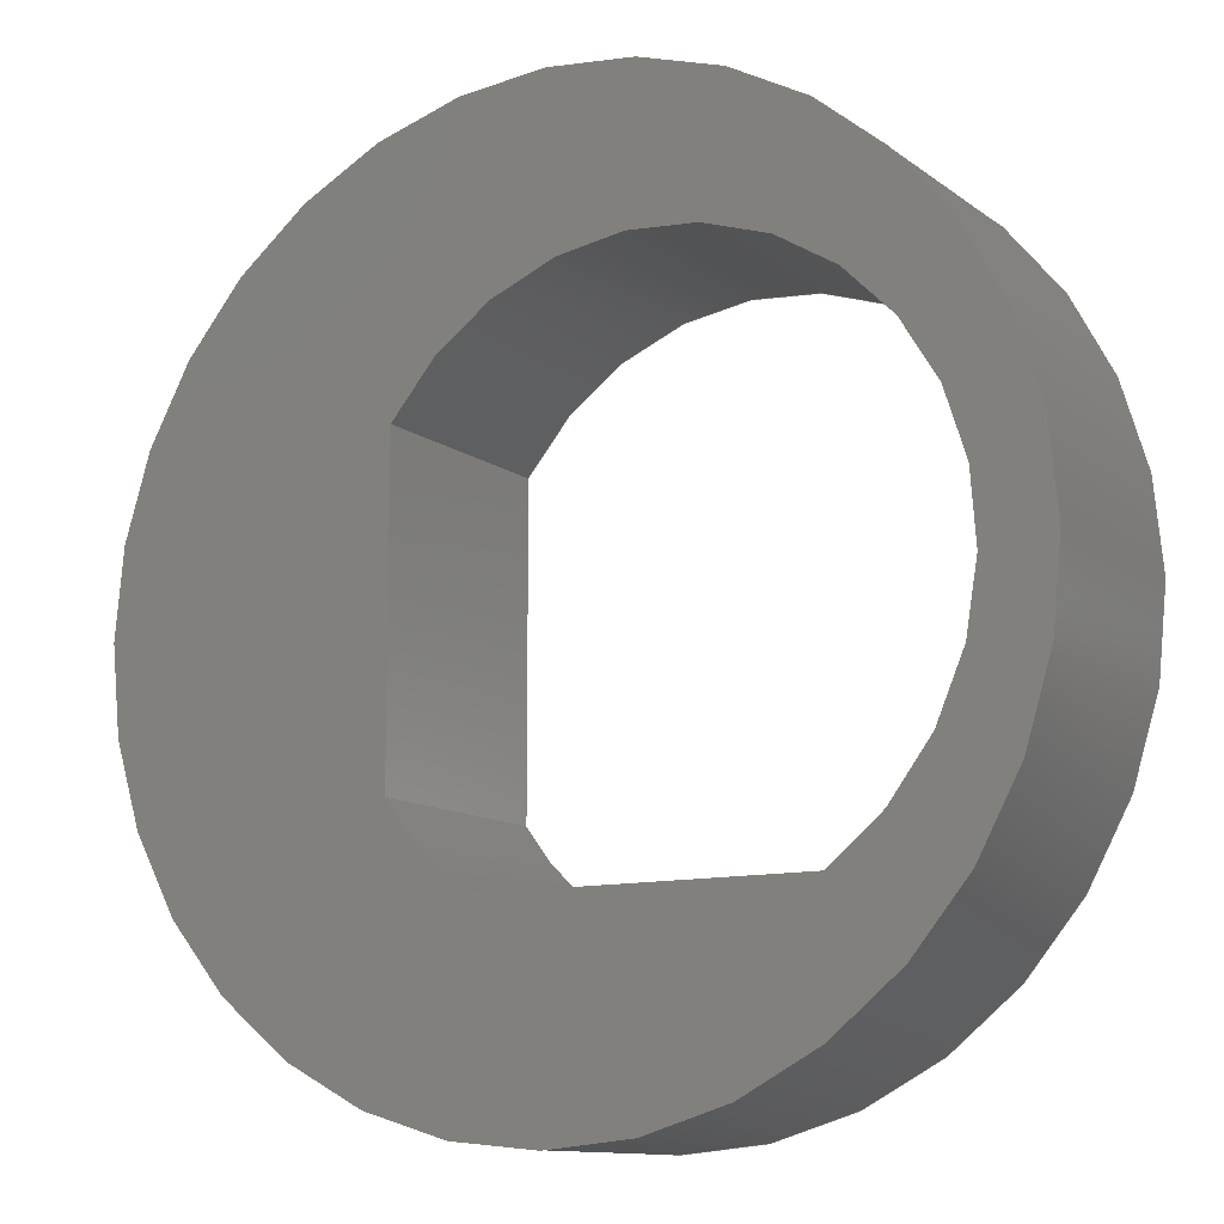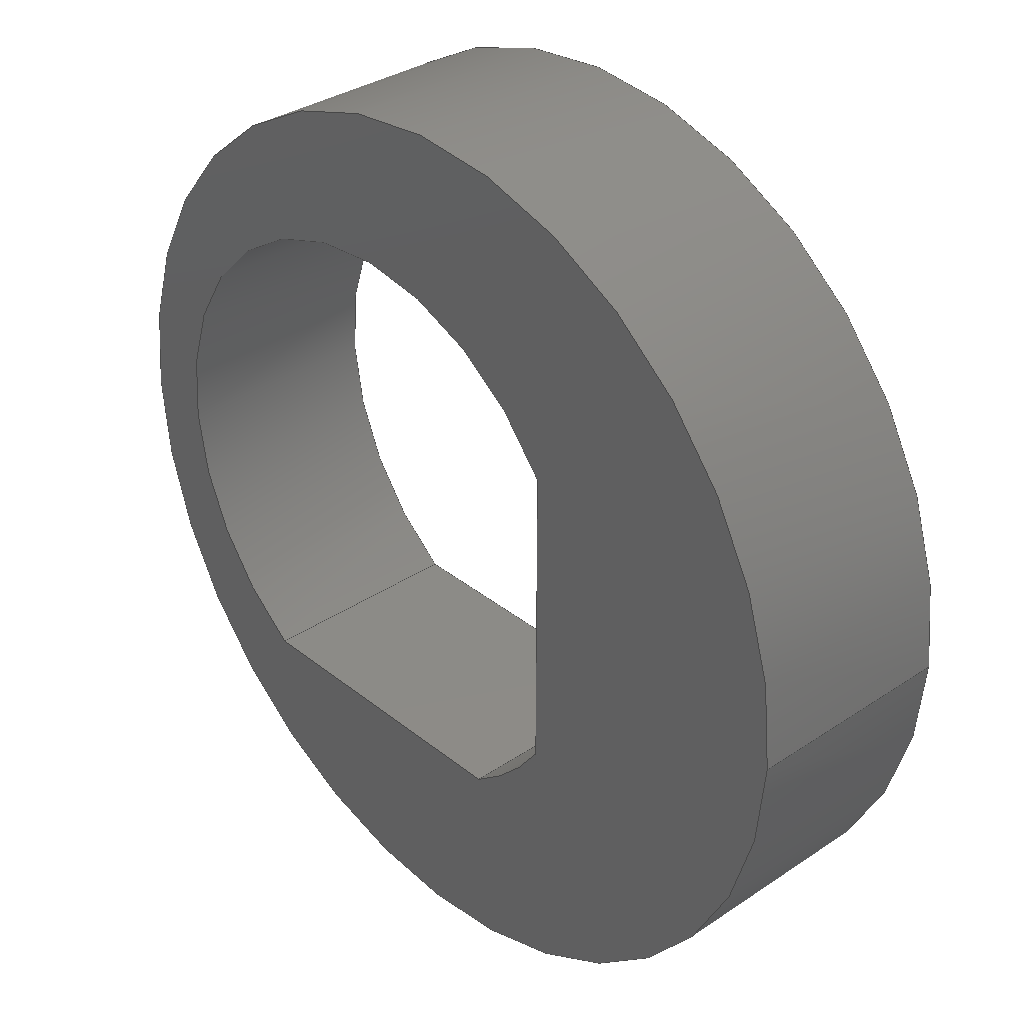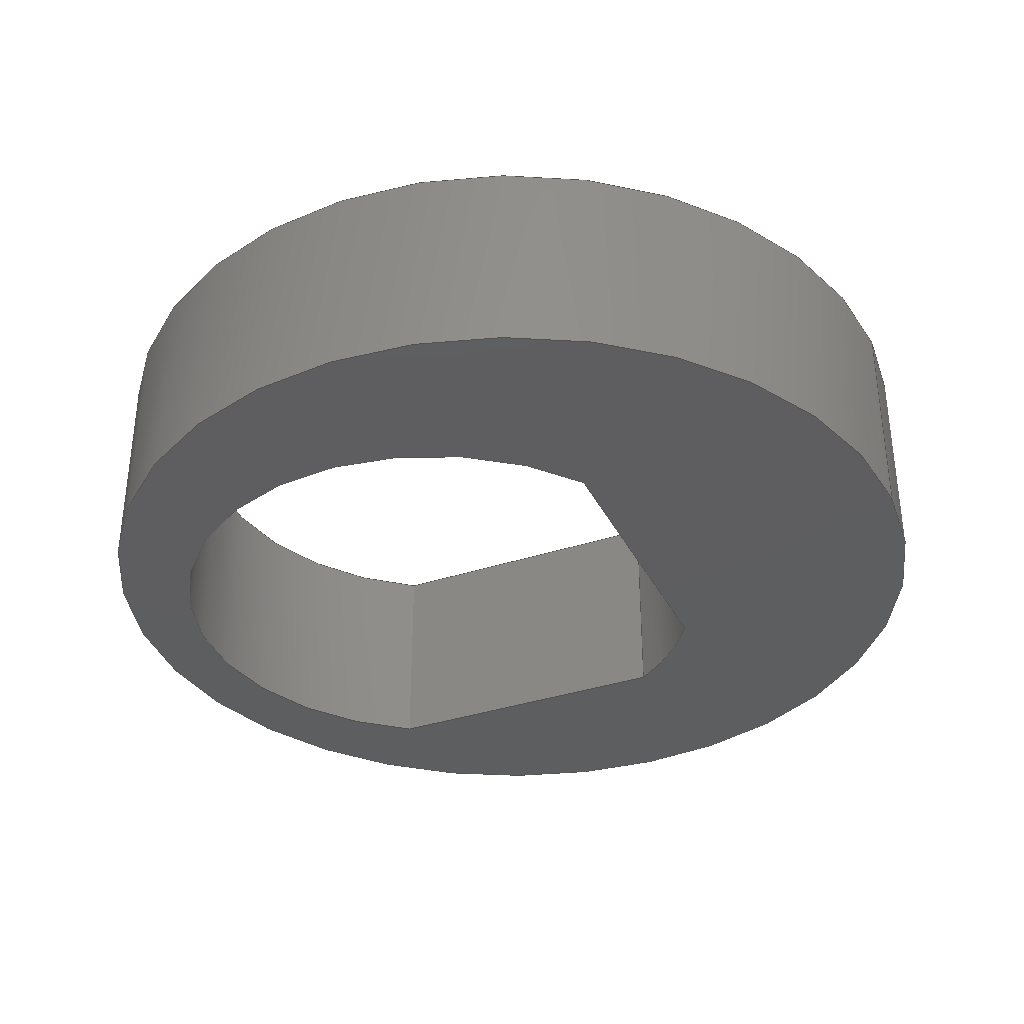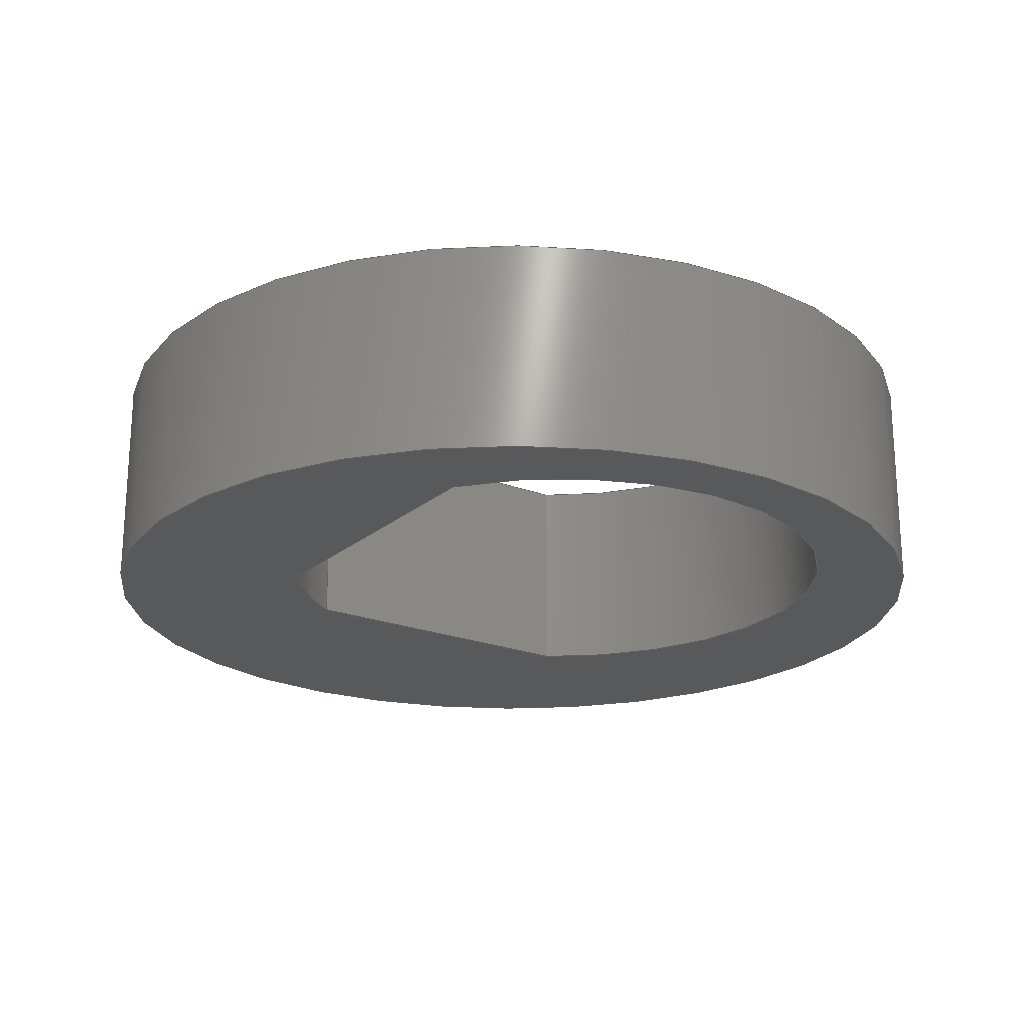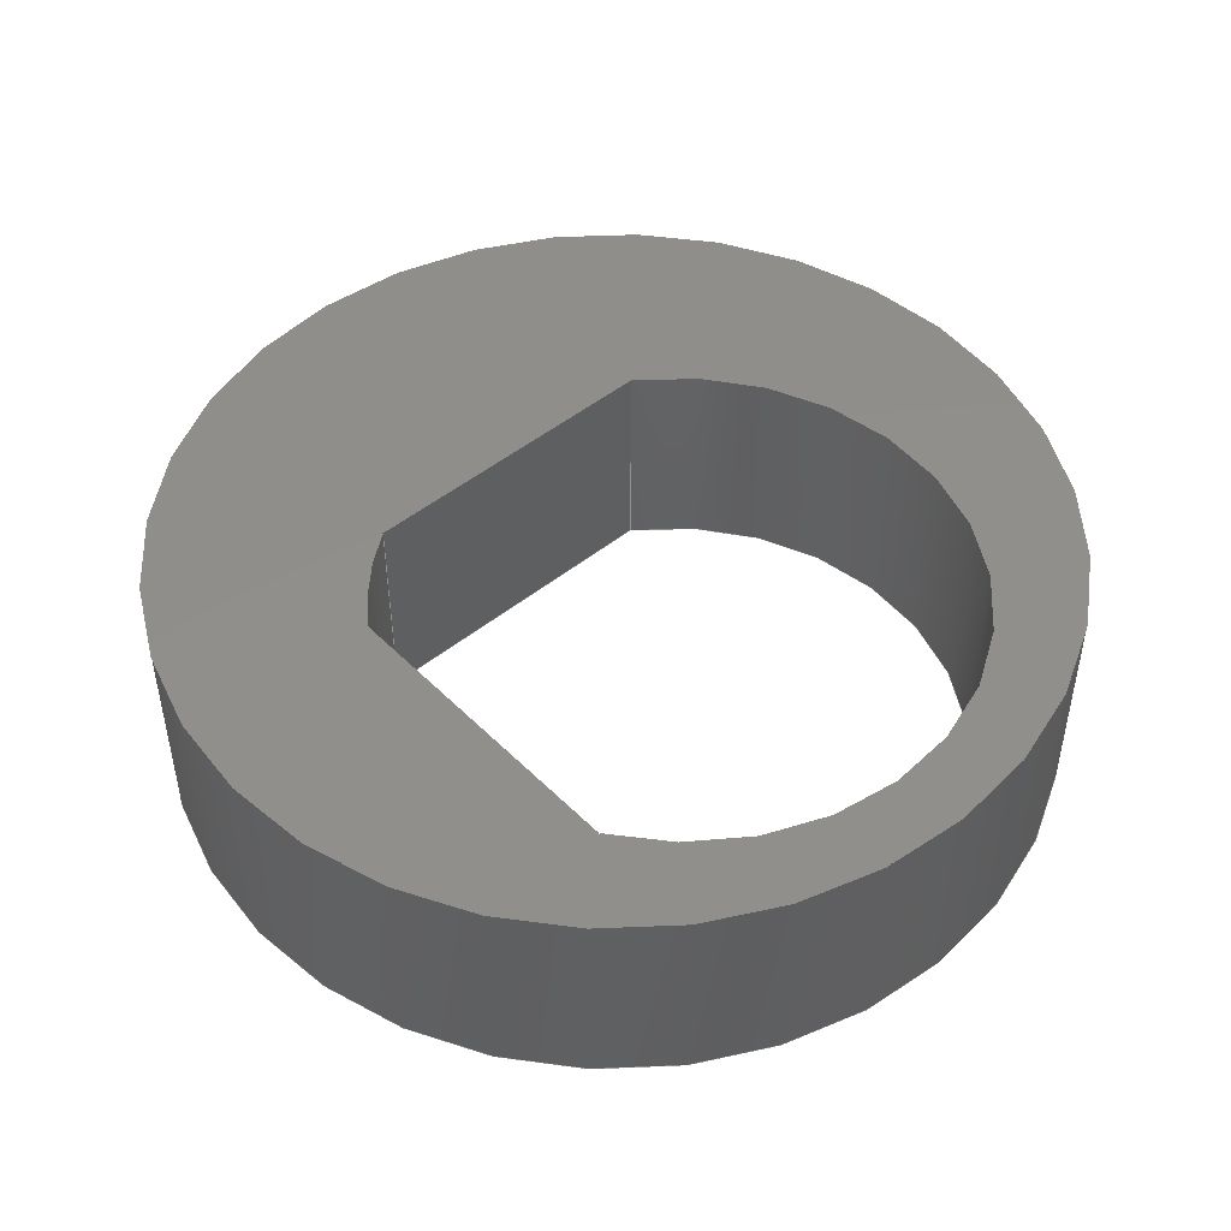
<metadata>
{"format":"step","ext":"step","renderer":"f3d","projection":"perspective","resolution":1024,"background":"white","views":[{"elev":-11.6,"azim":30.7,"up":"+Y"},{"elev":33.7,"azim":-132.5,"up":"+Y"},{"elev":-35.4,"azim":-156.3,"up":"+Z"},{"elev":-21.6,"azim":55.5,"up":"+Z"},{"elev":48.1,"azim":48.0,"up":"+Z"}]}
</metadata>
<code>
ISO-10303-21;
DATA;
#1=MECHANICAL_DESIGN_GEOMETRIC_PRESENTATION_REPRESENTATION('',(#4),#217);
#2=SHAPE_REPRESENTATION_RELATIONSHIP('SRR','None',#224,#3);
#3=ADVANCED_BREP_SHAPE_REPRESENTATION('',(#5),#216);
#4=STYLED_ITEM('',(#234),#5);
#5=MANIFOLD_SOLID_BREP('Body1',#117);
#6=FACE_BOUND('',#30,.T.);
#7=FACE_BOUND('',#32,.T.);
#8=CIRCLE('',#133,6.45);
#9=CIRCLE('',#134,6.45);
#10=CIRCLE('',#137,6.45);
#11=CIRCLE('',#138,6.45);
#12=CIRCLE('',#140,9.9);
#13=CIRCLE('',#141,9.9);
#14=CYLINDRICAL_SURFACE('',#132,6.45);
#15=CYLINDRICAL_SURFACE('',#136,6.45);
#16=CYLINDRICAL_SURFACE('',#139,9.9);
#17=FACE_OUTER_BOUND('',#24,.T.);
#18=FACE_OUTER_BOUND('',#25,.T.);
#19=FACE_OUTER_BOUND('',#26,.T.);
#20=FACE_OUTER_BOUND('',#27,.T.);
#21=FACE_OUTER_BOUND('',#28,.T.);
#22=FACE_OUTER_BOUND('',#29,.T.);
#23=FACE_OUTER_BOUND('',#31,.T.);
#24=EDGE_LOOP('',(#76,#77,#78,#79));
#25=EDGE_LOOP('',(#80,#81,#82,#83));
#26=EDGE_LOOP('',(#84,#85,#86,#87));
#27=EDGE_LOOP('',(#88,#89,#90,#91));
#28=EDGE_LOOP('',(#92,#93,#94,#95));
#29=EDGE_LOOP('',(#96));
#30=EDGE_LOOP('',(#97,#98,#99,#100));
#31=EDGE_LOOP('',(#101));
#32=EDGE_LOOP('',(#102,#103,#104,#105));
#33=LINE('',#185,#42);
#34=LINE('',#187,#43);
#35=LINE('',#189,#44);
#36=LINE('',#190,#45);
#37=LINE('',#195,#46);
#38=LINE('',#199,#47);
#39=LINE('',#201,#48);
#40=LINE('',#202,#49);
#41=LINE('',#210,#50);
#42=VECTOR('',#148,10);
#43=VECTOR('',#149,10);
#44=VECTOR('',#150,10);
#45=VECTOR('',#151,10);
#46=VECTOR('',#156,10);
#47=VECTOR('',#161,10);
#48=VECTOR('',#162,10);
#49=VECTOR('',#163,10);
#50=VECTOR('',#174,9.9);
#51=VERTEX_POINT('',#183);
#52=VERTEX_POINT('',#184);
#53=VERTEX_POINT('',#186);
#54=VERTEX_POINT('',#188);
#55=VERTEX_POINT('',#192);
#56=VERTEX_POINT('',#194);
#57=VERTEX_POINT('',#198);
#58=VERTEX_POINT('',#200);
#59=VERTEX_POINT('',#207);
#60=VERTEX_POINT('',#209);
#61=EDGE_CURVE('',#51,#52,#33,.T.);
#62=EDGE_CURVE('',#51,#53,#34,.F.);
#63=EDGE_CURVE('',#54,#53,#35,.F.);
#64=EDGE_CURVE('',#52,#54,#36,.T.);
#65=EDGE_CURVE('',#55,#51,#8,.T.);
#66=EDGE_CURVE('',#55,#56,#37,.T.);
#67=EDGE_CURVE('',#53,#56,#9,.T.);
#68=EDGE_CURVE('',#57,#55,#38,.T.);
#69=EDGE_CURVE('',#57,#58,#39,.F.);
#70=EDGE_CURVE('',#56,#58,#40,.F.);
#71=EDGE_CURVE('',#52,#57,#10,.T.);
#72=EDGE_CURVE('',#58,#54,#11,.T.);
#73=EDGE_CURVE('',#59,#59,#12,.T.);
#74=EDGE_CURVE('',#59,#60,#41,.T.);
#75=EDGE_CURVE('',#60,#60,#13,.F.);
#76=ORIENTED_EDGE('',*,*,#61,.F.);
#77=ORIENTED_EDGE('',*,*,#62,.T.);
#78=ORIENTED_EDGE('',*,*,#63,.F.);
#79=ORIENTED_EDGE('',*,*,#64,.F.);
#80=ORIENTED_EDGE('',*,*,#65,.F.);
#81=ORIENTED_EDGE('',*,*,#66,.T.);
#82=ORIENTED_EDGE('',*,*,#67,.F.);
#83=ORIENTED_EDGE('',*,*,#62,.F.);
#84=ORIENTED_EDGE('',*,*,#68,.F.);
#85=ORIENTED_EDGE('',*,*,#69,.T.);
#86=ORIENTED_EDGE('',*,*,#70,.F.);
#87=ORIENTED_EDGE('',*,*,#66,.F.);
#88=ORIENTED_EDGE('',*,*,#71,.F.);
#89=ORIENTED_EDGE('',*,*,#64,.T.);
#90=ORIENTED_EDGE('',*,*,#72,.F.);
#91=ORIENTED_EDGE('',*,*,#69,.F.);
#92=ORIENTED_EDGE('',*,*,#73,.F.);
#93=ORIENTED_EDGE('',*,*,#74,.T.);
#94=ORIENTED_EDGE('',*,*,#75,.F.);
#95=ORIENTED_EDGE('',*,*,#74,.F.);
#96=ORIENTED_EDGE('',*,*,#75,.T.);
#97=ORIENTED_EDGE('',*,*,#61,.T.);
#98=ORIENTED_EDGE('',*,*,#71,.T.);
#99=ORIENTED_EDGE('',*,*,#68,.T.);
#100=ORIENTED_EDGE('',*,*,#65,.T.);
#101=ORIENTED_EDGE('',*,*,#73,.T.);
#102=ORIENTED_EDGE('',*,*,#63,.T.);
#103=ORIENTED_EDGE('',*,*,#67,.T.);
#104=ORIENTED_EDGE('',*,*,#70,.T.);
#105=ORIENTED_EDGE('',*,*,#72,.T.);
#106=PLANE('',#131);
#107=PLANE('',#135);
#108=PLANE('',#142);
#109=PLANE('',#143);
#110=ADVANCED_FACE('',(#17),#106,.F.);
#111=ADVANCED_FACE('',(#18),#14,.F.);
#112=ADVANCED_FACE('',(#19),#107,.F.);
#113=ADVANCED_FACE('',(#20),#15,.F.);
#114=ADVANCED_FACE('',(#21),#16,.T.);
#115=ADVANCED_FACE('',(#22,#6),#108,.T.);
#116=ADVANCED_FACE('',(#23,#7),#109,.F.);
#117=CLOSED_SHELL('',(#110,#111,#112,#113,#114,#115,#116));
#118=DERIVED_UNIT_ELEMENT(#120,1);
#119=DERIVED_UNIT_ELEMENT(#219,-3);
#120=(
MASS_UNIT()
NAMED_UNIT(*)
SI_UNIT(.KILO.,.GRAM.)
);
#121=DERIVED_UNIT((#118,#119));
#122=MEASURE_REPRESENTATION_ITEM('density measure',
POSITIVE_RATIO_MEASURE(7850),#121);
#123=PROPERTY_DEFINITION_REPRESENTATION(#128,#125);
#124=PROPERTY_DEFINITION_REPRESENTATION(#129,#126);
#125=REPRESENTATION('material name',(#127),#216);
#126=REPRESENTATION('density',(#122),#216);
#127=DESCRIPTIVE_REPRESENTATION_ITEM('Steel','Steel');
#128=PROPERTY_DEFINITION('material property','material name',#226);
#129=PROPERTY_DEFINITION('material property','density of part',#226);
#130=AXIS2_PLACEMENT_3D('',#181,#144,#145);
#131=AXIS2_PLACEMENT_3D('',#182,#146,#147);
#132=AXIS2_PLACEMENT_3D('',#191,#152,#153);
#133=AXIS2_PLACEMENT_3D('',#193,#154,#155);
#134=AXIS2_PLACEMENT_3D('',#196,#157,#158);
#135=AXIS2_PLACEMENT_3D('',#197,#159,#160);
#136=AXIS2_PLACEMENT_3D('',#203,#164,#165);
#137=AXIS2_PLACEMENT_3D('',#204,#166,#167);
#138=AXIS2_PLACEMENT_3D('',#205,#168,#169);
#139=AXIS2_PLACEMENT_3D('',#206,#170,#171);
#140=AXIS2_PLACEMENT_3D('',#208,#172,#173);
#141=AXIS2_PLACEMENT_3D('',#211,#175,#176);
#142=AXIS2_PLACEMENT_3D('',#212,#177,#178);
#143=AXIS2_PLACEMENT_3D('',#213,#179,#180);
#144=DIRECTION('axis',(0,0,1));
#145=DIRECTION('refdir',(1,0,0));
#146=DIRECTION('center_axis',(-1,-2.97e-16,-5.456e-32));
#147=DIRECTION('ref_axis',(2.97e-16,-1,-1.837e-16));
#148=DIRECTION('',(2.97e-16,-1,-1.837e-16));
#149=DIRECTION('',(0,1.837e-16,-1));
#150=DIRECTION('',(2.97e-16,-1,-1.837e-16));
#151=DIRECTION('',(0,-1.837e-16,1));
#152=DIRECTION('center_axis',(0,-1.837e-16,1));
#153=DIRECTION('ref_axis',(0.7071,0.7071,1.299e-16));
#154=DIRECTION('center_axis',(-5.474e-48,-1.837e-16,
1));
#155=DIRECTION('ref_axis',(-0.8149,0.5796,1.065e-16));
#156=DIRECTION('',(0,-1.837e-16,1));
#157=DIRECTION('center_axis',(5.474e-48,1.837e-16,
-1));
#158=DIRECTION('ref_axis',(-0.8149,0.5796,1.065e-16));
#159=DIRECTION('center_axis',(2.97e-16,-1,-1.837e-16));
#160=DIRECTION('ref_axis',(1,2.97e-16,5.456e-32));
#161=DIRECTION('',(1,2.97e-16,5.456e-32));
#162=DIRECTION('',(0,1.837e-16,-1));
#163=DIRECTION('',(1,2.97e-16,5.456e-32));
#164=DIRECTION('center_axis',(0,-1.837e-16,1));
#165=DIRECTION('ref_axis',(-0.5796,-0.8149,-1.497e-16));
#166=DIRECTION('center_axis',(-5.474e-48,-1.837e-16,
1));
#167=DIRECTION('ref_axis',(-0.5796,-0.8149,-1.497e-16));
#168=DIRECTION('center_axis',(5.474e-48,1.837e-16,
-1));
#169=DIRECTION('ref_axis',(-0.5796,-0.8149,-1.497e-16));
#170=DIRECTION('center_axis',(-5.474e-48,-1.837e-16,
1));
#171=DIRECTION('ref_axis',(1,-2.449e-16,-4.499e-32));
#172=DIRECTION('center_axis',(-5.474e-48,-1.837e-16,
1));
#173=DIRECTION('ref_axis',(1,-2.449e-16,-4.499e-32));
#174=DIRECTION('',(5.474e-48,1.837e-16,-1));
#175=DIRECTION('center_axis',(-5.474e-48,-1.837e-16,
1));
#176=DIRECTION('ref_axis',(1,-2.449e-16,-4.499e-32));
#177=DIRECTION('center_axis',(5.474e-48,1.837e-16,
-1));
#178=DIRECTION('ref_axis',(1,-2.449e-16,-4.499e-32));
#179=DIRECTION('center_axis',(5.474e-48,1.837e-16,
-1));
#180=DIRECTION('ref_axis',(1,-2.449e-16,-4.499e-32));
#181=CARTESIAN_POINT('',(0,0,0));
#182=CARTESIAN_POINT('Origin',(-5.4,3.738,6.18));
#183=CARTESIAN_POINT('',(-5.4,3.527,6.18));
#184=CARTESIAN_POINT('',(-5.4,-3.527,6.18));
#185=CARTESIAN_POINT('',(-5.4,1.869,6.18));
#186=CARTESIAN_POINT('',(-5.4,3.527,11.01));
#187=CARTESIAN_POINT('',(-5.4,3.527,6.18));
#188=CARTESIAN_POINT('',(-5.4,-3.527,11.01));
#189=CARTESIAN_POINT('',(-5.4,1.869,11.01));
#190=CARTESIAN_POINT('',(-5.4,-3.527,6.18));
#191=CARTESIAN_POINT('Origin',(5.551e-16,-1.967e-15,
6.18));
#192=CARTESIAN_POINT('',(3.527,-5.4,6.18));
#193=CARTESIAN_POINT('Origin',(5.551e-16,-1.967e-15,
6.18));
#194=CARTESIAN_POINT('',(3.527,-5.4,11.01));
#195=CARTESIAN_POINT('',(3.527,-5.4,6.18));
#196=CARTESIAN_POINT('Origin',(5.551e-16,-2.855e-15,
11.01));
#197=CARTESIAN_POINT('Origin',(-3.738,-5.4,6.18));
#198=CARTESIAN_POINT('',(-3.527,-5.4,6.18));
#199=CARTESIAN_POINT('',(-2.869,-5.4,6.18));
#200=CARTESIAN_POINT('',(-3.527,-5.4,11.01));
#201=CARTESIAN_POINT('',(-3.527,-5.4,6.18));
#202=CARTESIAN_POINT('',(-2.869,-5.4,11.01));
#203=CARTESIAN_POINT('Origin',(-8.327e-15,-9.982e-15,
6.18));
#204=CARTESIAN_POINT('Origin',(-8.327e-15,-9.982e-15,
6.18));
#205=CARTESIAN_POINT('Origin',(-8.327e-15,-1.087e-14,
11.01));
#206=CARTESIAN_POINT('Origin',(-2,3.353e-15,6.18));
#207=CARTESIAN_POINT('',(-11.9,3.678e-15,11.01));
#208=CARTESIAN_POINT('Origin',(-2,2.465e-15,11.01));
#209=CARTESIAN_POINT('',(-11.9,4.565e-15,6.18));
#210=CARTESIAN_POINT('',(-11.9,4.565e-15,6.18));
#211=CARTESIAN_POINT('Origin',(-2,3.353e-15,6.18));
#212=CARTESIAN_POINT('Origin',(-2,3.353e-15,6.18));
#213=CARTESIAN_POINT('Origin',(-2,2.465e-15,11.01));
#214=UNCERTAINTY_MEASURE_WITH_UNIT(LENGTH_MEASURE(0.01),#218,
'DISTANCE_ACCURACY_VALUE',
'Maximum model space distance between geometric entities at asserted c
onnectivities');
#215=UNCERTAINTY_MEASURE_WITH_UNIT(LENGTH_MEASURE(0.01),#218,
'DISTANCE_ACCURACY_VALUE',
'Maximum model space distance between geometric entities at asserted c
onnectivities');
#216=(
GEOMETRIC_REPRESENTATION_CONTEXT(3)
GLOBAL_UNCERTAINTY_ASSIGNED_CONTEXT((#214))
GLOBAL_UNIT_ASSIGNED_CONTEXT((#218,#220,#221))
REPRESENTATION_CONTEXT('','3D')
);
#217=(
GEOMETRIC_REPRESENTATION_CONTEXT(3)
GLOBAL_UNCERTAINTY_ASSIGNED_CONTEXT((#215))
GLOBAL_UNIT_ASSIGNED_CONTEXT((#218,#220,#221))
REPRESENTATION_CONTEXT('','3D')
);
#218=(
LENGTH_UNIT()
NAMED_UNIT(*)
SI_UNIT(.MILLI.,.METRE.)
);
#219=(
LENGTH_UNIT()
NAMED_UNIT(*)
SI_UNIT($,.METRE.)
);
#220=(
NAMED_UNIT(*)
PLANE_ANGLE_UNIT()
SI_UNIT($,.RADIAN.)
);
#221=(
NAMED_UNIT(*)
SI_UNIT($,.STERADIAN.)
SOLID_ANGLE_UNIT()
);
#222=SHAPE_DEFINITION_REPRESENTATION(#223,#224);
#223=PRODUCT_DEFINITION_SHAPE('',$,#226);
#224=SHAPE_REPRESENTATION('',(#130),#216);
#225=PRODUCT_DEFINITION_CONTEXT('part definition',#230,'design');
#226=PRODUCT_DEFINITION('(Unsaved)','(Unsaved)',#227,#225);
#227=PRODUCT_DEFINITION_FORMATION('',$,#232);
#228=PRODUCT_RELATED_PRODUCT_CATEGORY('(Unsaved)','(Unsaved)',(#232));
#229=APPLICATION_PROTOCOL_DEFINITION('international standard',
'automotive_design',2009,#230);
#230=APPLICATION_CONTEXT(
'Core Data for Automotive Mechanical Design Process');
#231=PRODUCT_CONTEXT('part definition',#230,'mechanical');
#232=PRODUCT('(Unsaved)','(Unsaved)',$,(#231));
#233=PRESENTATION_STYLE_ASSIGNMENT((#235));
#234=PRESENTATION_STYLE_ASSIGNMENT((#236));
#235=SURFACE_STYLE_USAGE(.BOTH.,#237);
#236=SURFACE_STYLE_USAGE(.BOTH.,#238);
#237=SURFACE_SIDE_STYLE('',(#239));
#238=SURFACE_SIDE_STYLE('',(#240));
#239=SURFACE_STYLE_FILL_AREA(#241);
#240=SURFACE_STYLE_FILL_AREA(#242);
#241=FILL_AREA_STYLE('Steel - Satin',(#243));
#242=FILL_AREA_STYLE('Opaque(233,0,0)',(#244));
#243=FILL_AREA_STYLE_COLOUR('Steel - Satin',#245);
#244=FILL_AREA_STYLE_COLOUR('Opaque(233,0,0)',#246);
#245=COLOUR_RGB('Steel - Satin',0.6275,0.6275,0.6275);
#246=COLOUR_RGB('Opaque(233,0,0)',0.9137,0,0);
ENDSEC;
END-ISO-10303-21;

</code>
